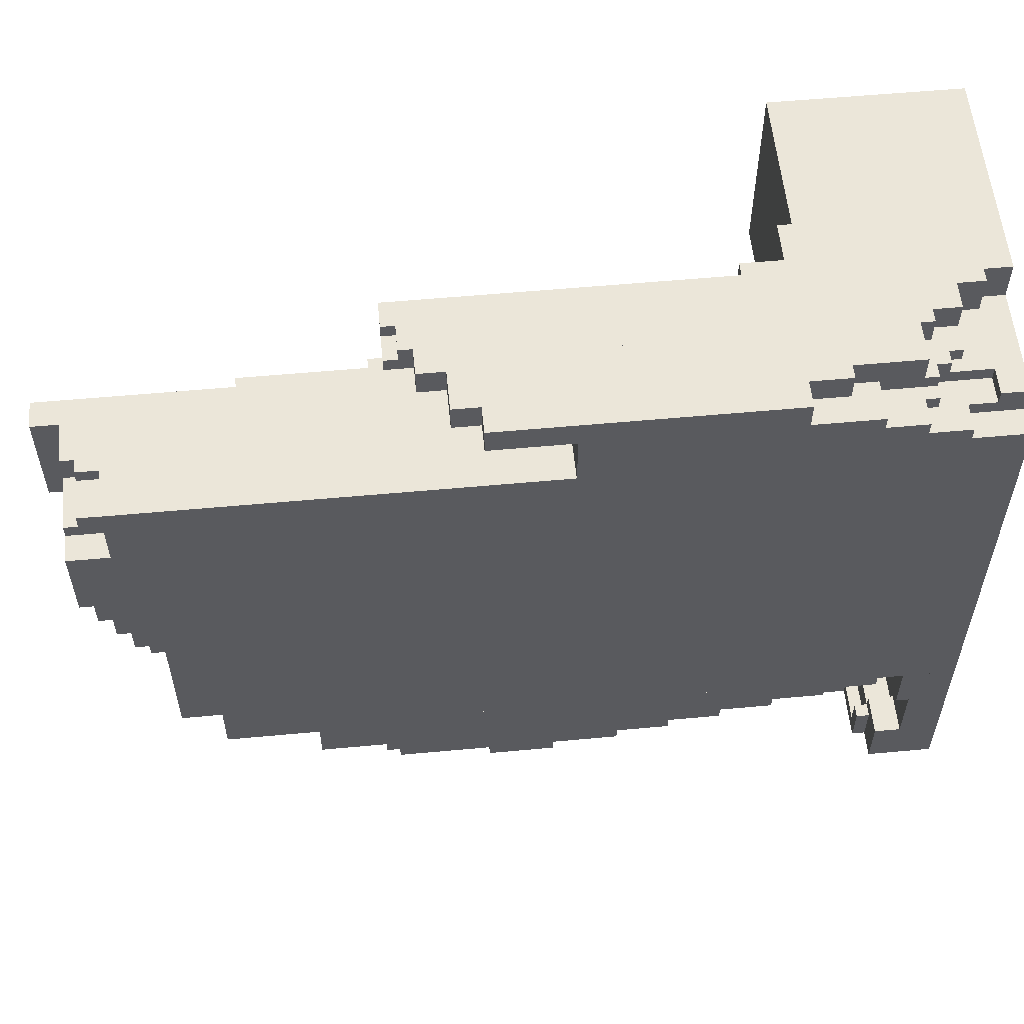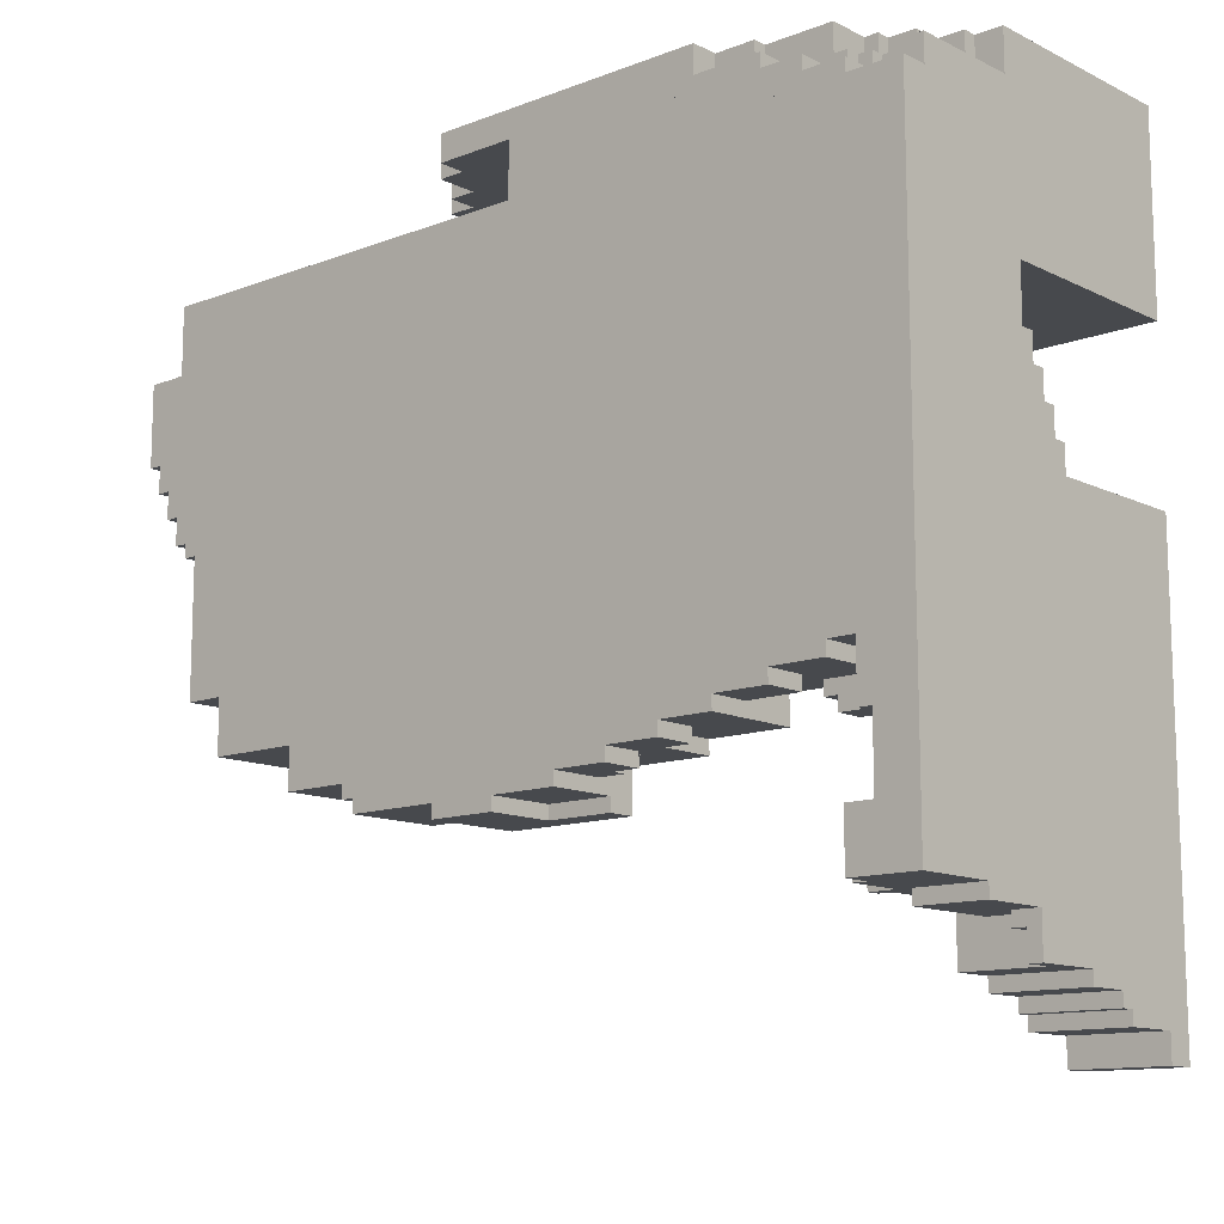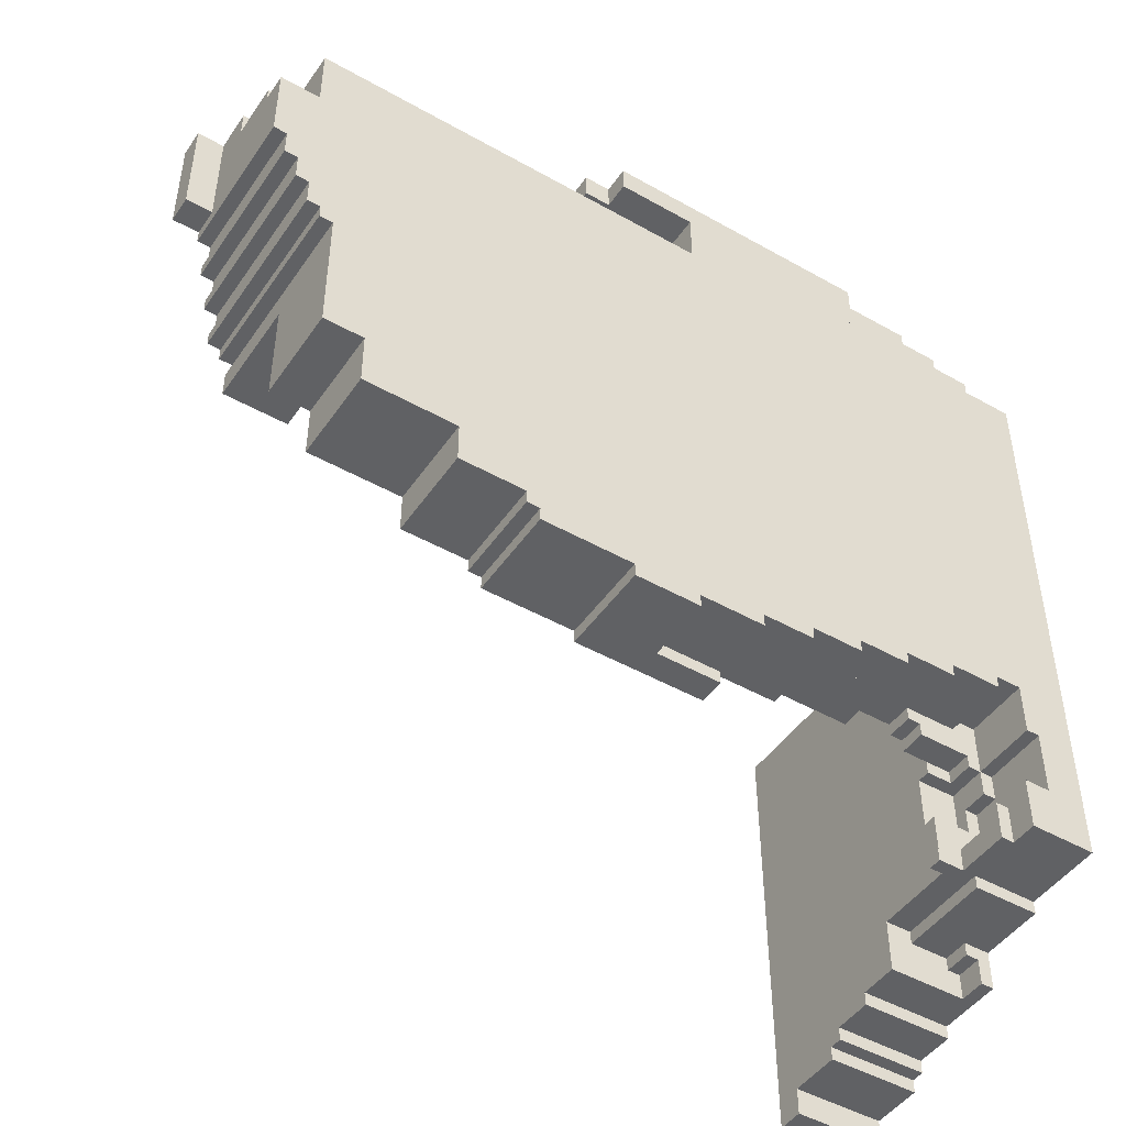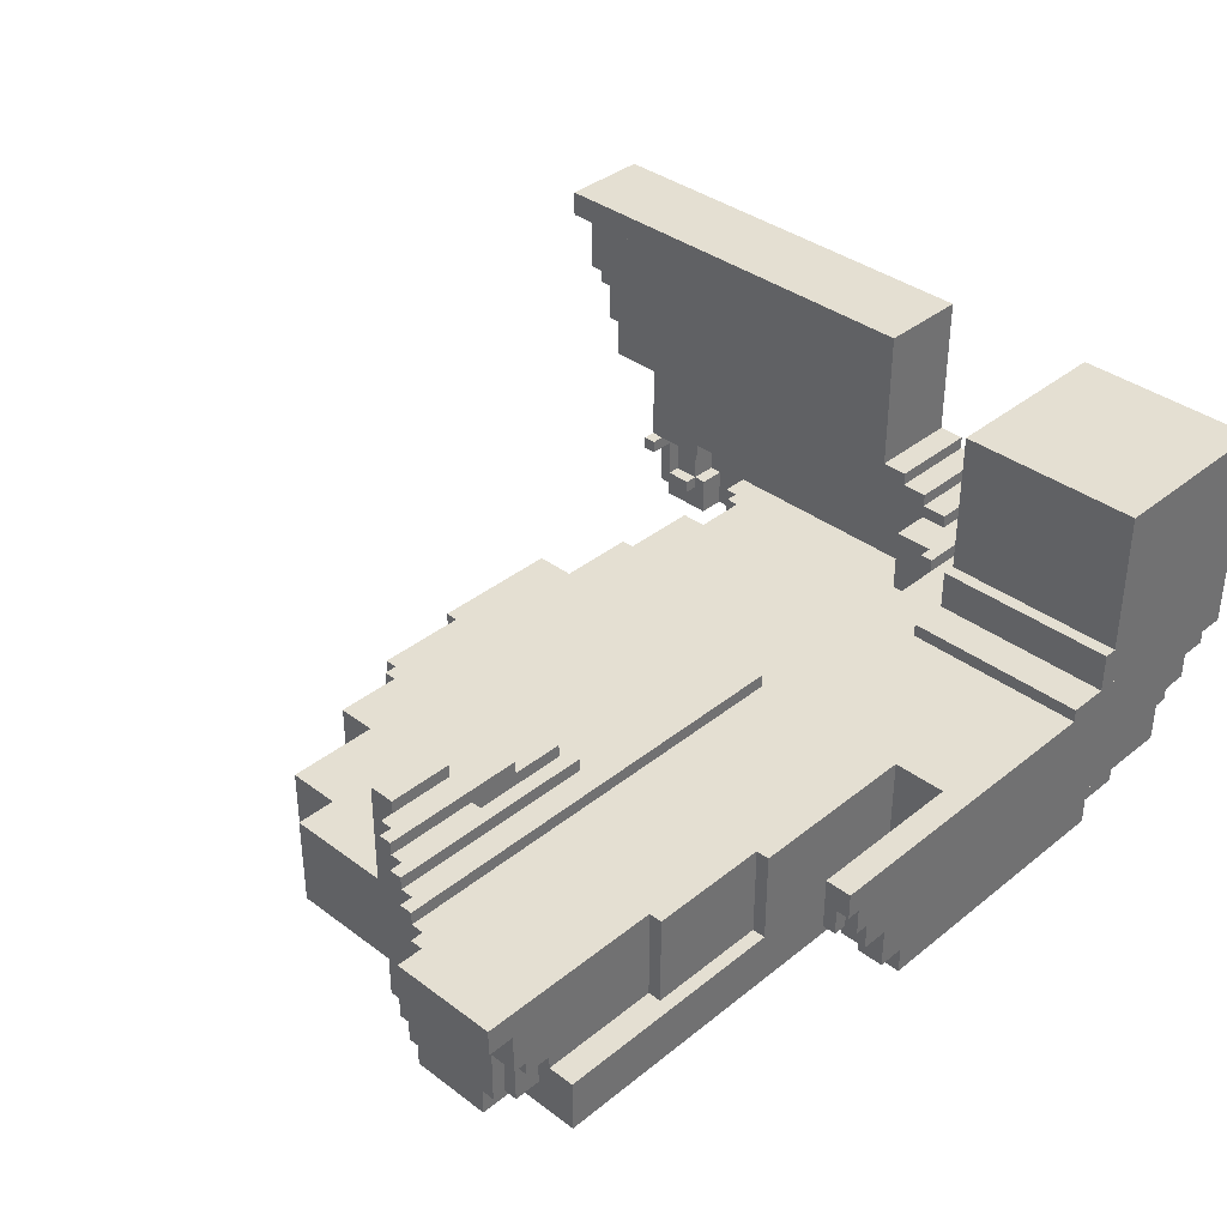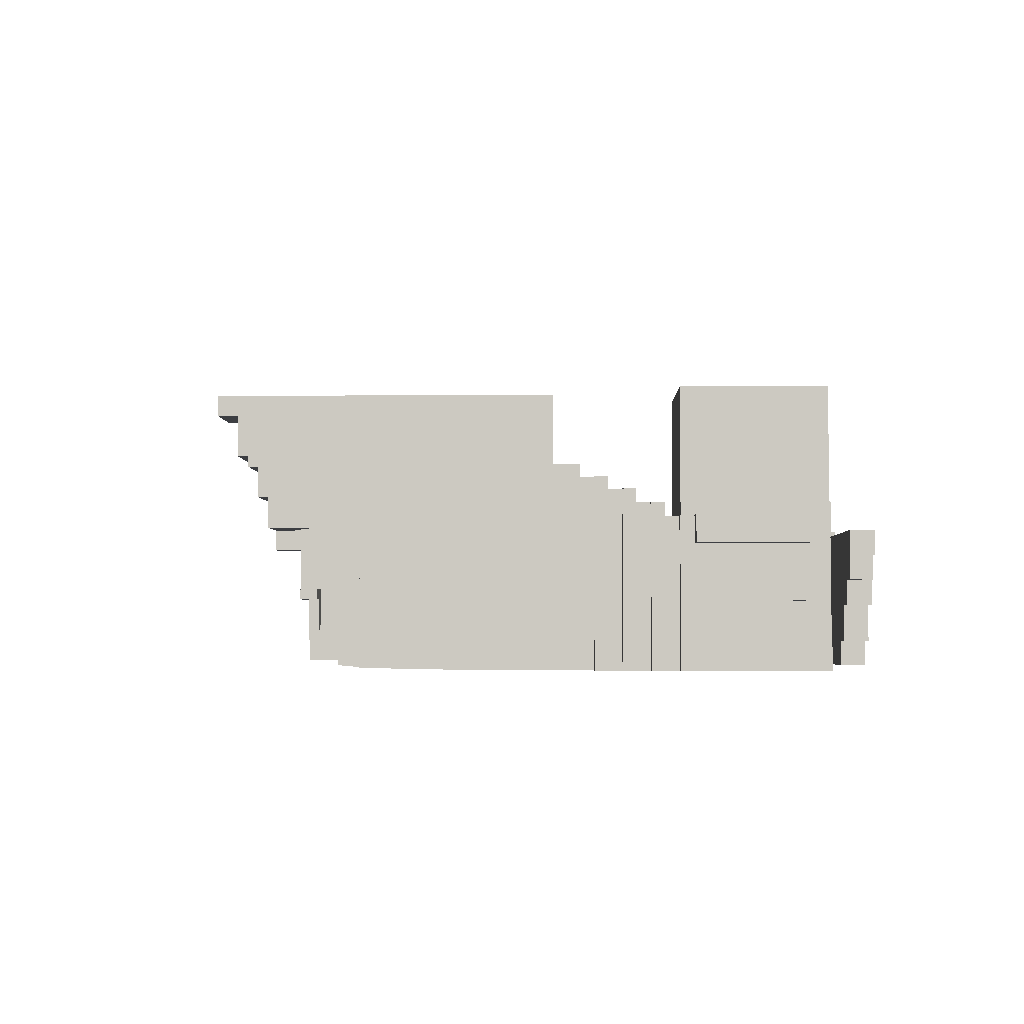
<metadata>
{"format":"obj","ext":"obj","renderer":"f3d","projection":"perspective","resolution":1024,"background":"white","views":[{"elev":57.0,"azim":-5.5,"up":"+Z"},{"elev":-12.3,"azim":41.7,"up":"+Z"},{"elev":-46.9,"azim":-32.7,"up":"+Z"},{"elev":37.0,"azim":-46.0,"up":"+Y"},{"elev":-3.3,"azim":-88.8,"up":"+Y"}]}
</metadata>
<code>
v 31 26 15
v 31 15 15
v 17 15 15
v 17 26 15
v -28 14 5
v -28 0 5
v -29 0 5
v -29 14 5
v -29 14 6
v -29 0 6
v -30 0 6
v -30 14 6
v -30 13 8
v -30 0 8
v -31 0 8
v -31 13 8
v -31 12 10
v -31 0 10
v -32 0 10
v -32 12 10
v -32 11 12
v -32 0 12
v -33 0 12
v -33 11 12
v 31 11 -22
v 31 6 -22
v 26 6 -22
v 26 11 -22
v 0 5 -15
v 0 0 -15
v -5 0 -15
v -5 5 -15
v -5 7 -14
v -5 0 -14
v -12 0 -14
v -12 7 -14
v 5 5 -14
v 5 0 -14
v 0 0 -14
v 0 5 -14
v -13 7 -12
v -13 0 -12
v -18 0 -12
v -18 7 -12
v -18 7 -9
v -18 0 -9
v -25 0 -9
v -25 7 -9
v -23 15 3
v -23 7 3
v -28 7 3
v -28 15 3
v 1 12 10
v 1 7 10
v -4 7 10
v -4 12 10
v -25 7 -5
v -25 0 -5
v -28 0 -5
v -28 7 -5
v 24 12 7
v 24 7 7
v 21 7 7
v 21 12 7
v 26 13 -21
v 26 7 -21
v 24 7 -21
v 24 13 -21
v 27 5 -8
v 27 0 -8
v 25 0 -8
v 25 5 -8
v -12 7 -13
v -12 0 -13
v -13 0 -13
v -13 7 -13
v 28 5 -12
v 28 0 -12
v 27 0 -12
v 27 5 -12
v 21 12 10
v 21 7 10
v 20 7 10
v 20 12 10
v 20 11 11
v 20 7 11
v 1 7 11
v 1 11 11
v -12 11 6
v -12 7 6
v -23 7 6
v -23 11 6
v 31 12 15
v 16 12 15
v 16 15 15
v 1 11 27
v 1 7 27
v -11 7 27
v -11 11 27
v 31 24 -28
v 31 20 -28
v 24 20 -28
v 24 24 -28
v 31 19 -26
v 31 16 -26
v 24 16 -26
v 24 19 -26
v 31 16 -25
v 31 13 -25
v 24 13 -25
v 24 16 -25
v 31 6 -21
v 31 2 -21
v 25 2 -21
v 25 6 -21
v 11 7 -12
v 11 4 -12
v 5 4 -12
v 5 7 -12
v 17 7 -11
v 17 3 -11
v 11 3 -11
v 11 7 -11
v -4 11 7
v -4 7 7
v -12 7 7
v -12 11 7
v 1 5 27
v 1 2 27
v -7 2 27
v -7 5 27
v 9 3 -13
v 9 0 -13
v 5 0 -13
v 5 3 -13
v 13 3 -12
v 13 0 -12
v 9 0 -12
v 9 3 -12
v 17 0 -11
v 13 0 -11
v 13 3 -11
v 21 3 -10
v 21 0 -10
v 17 0 -10
v 17 3 -10
v 25 3 -9
v 25 0 -9
v 21 0 -9
v 21 3 -9
v 5 7 -15
v 5 5 -15
v -5 7 -15
v -9 5 27
v -9 7 27
v 31 26 -30
v 31 24 -30
v 24 24 -30
v 24 26 -30
v 31 0 -21
v 26 0 -21
v 26 2 -21
v 25 5 -9
v 17 3 -9
v 17 5 -9
v -15 13 6
v -15 11 6
v -23 13 6
v 1 0 27
v -5 0 27
v -5 2 27
v 29 13 -22
v 29 11 -22
v 26 13 -22
v 26 7 -11
v 26 5 -11
v 22 5 -11
v 22 7 -11
v 21 7 -9
v 21 5 -9
v 17 7 -9
v -33 11 13
v -33 9 13
v -35 9 13
v -35 11 13
v 31 11 -25
v 30 11 -25
v 30 13 -25
v 30 13 -23
v 30 11 -23
v 29 11 -23
v 29 13 -23
v 28 7 -14
v 28 5 -14
v 27 5 -14
v 27 7 -14
v 27 7 -12
v 26 5 -12
v 26 7 -12
v 22 7 -10
v 22 5 -10
v 21 5 -10
v 21 7 -10
v 31 11 15
v 13 11 15
v 13 12 15
v -4 12 7
v -15 11 7
v -15 12 7
v 31 20 -27
v 31 19 -27
v 24 19 -27
v 24 20 -27
v -15 13 8
v -15 12 8
v -23 12 8
v -23 13 8
v 26 6 -21
v 23 6 -21
v 23 7 -21
v 11 3 -12
v 7 3 -12
v 7 4 -12
v 27 8 -12
v 24 7 -12
v 24 8 -12
v -19 14 6
v -19 13 6
v -23 14 6
v 7 4 -13
v 7 3 -13
v 5 4 -13
v 17 26 29
v 17 15 29
v 31 15 29
v 31 26 29
v 24 26 3
v 24 15 3
v 31 15 3
v 31 26 3
v -21 11 22
v -21 4 22
v -12 4 22
v -12 11 22
v -12 11 23
v -12 4 23
v 1 4 23
v 1 11 23
v -30 4 23
v -30 0 23
v 1 0 23
v -33 9 21
v -33 6 21
v -21 6 21
v -21 9 21
v 16 15 29
v 16 12 29
v 31 12 29
v 27 9 26
v 27 5 26
v 31 5 26
v 31 9 26
v 26 7 -18
v 26 3 -18
v 28 3 -18
v 28 7 -18
v 26 3 -17
v 26 0 -17
v 28 0 -17
v 28 3 -17
v -32 5 20
v -32 2 20
v -30 2 20
v -30 5 20
v 25 6 -20
v 25 3 -20
v 26 3 -20
v 26 6 -20
v -33 6 19
v -33 2 19
v -32 2 19
v -32 6 19
v -10 9 29
v -10 7 29
v 27 7 29
v 27 9 29
v -7 5 29
v -7 3 29
v 24 3 29
v 24 5 29
v -5 2 29
v -5 0 29
v 16 0 29
v 16 2 29
v -35 11 21
v -35 9 21
v -21 11 21
v 16 2 27
v 16 0 27
v 21 0 27
v 21 2 27
v -33 2 18
v -33 0 18
v -30 0 18
v -30 2 18
v 27 2 24
v 27 0 24
v 31 0 24
v 31 2 24
v 24 2 25
v 24 0 25
v 27 0 25
v 27 2 25
v 25 4 25
v 25 2 25
v 29 2 25
v 29 4 25
v 21 2 26
v 21 0 26
v 24 0 26
v 24 2 26
v 29 4 26
v 29 2 26
v 31 2 26
v 31 4 26
v -11 9 28
v -11 7 28
v -10 7 28
v -10 9 28
v -32 12 11
v -32 11 11
v 1 12 11
v -11 10 29
v -11 9 29
v 29 9 29
v 29 10 29
v -11 11 29
v 31 10 29
v 31 11 29
v -9 6 29
v -9 5 29
v 24 6 29
v -9 7 29
v 25 6 29
v 25 7 29
v -7 2 29
v 19 2 29
v 19 3 29
v 13 12 29
v 13 11 29
v -30 14 7
v -30 13 7
v -19 13 7
v -19 14 7
v -31 13 9
v -31 12 9
v -15 12 9
v -15 13 9
v 20 12 11
v 31 11 11
v 31 12 11
v -32 6 21
v -32 5 21
v -21 5 21
v -30 5 21
v -30 4 21
v -21 4 21
v -28 15 5
v -23 14 5
v -23 15 5
v 24 15 5
v 24 14 5
v 31 14 5
v 31 15 5
v -23 13 7
v -23 12 7
v -15 13 7
v 24 14 7
v 24 13 7
v 31 13 7
v 31 14 7
v 24 13 9
v 24 12 9
v 31 12 9
v 31 13 9
v 26 5 26
v 26 4 26
v 23 7 -20
v 23 6 -20
v 26 7 -20
v 24 8 -16
v 24 7 -16
v 27 7 -16
v 27 8 -16
v 21 3 26
v 25 2 26
v 25 3 26
v 24 6 27
v 24 5 27
v 27 5 27
v 27 6 27
v 29 10 26
v 29 9 26
v 31 10 26
v 19 3 27
v 19 2 27
v 21 3 27
v 24 4 27
v 26 4 27
v 26 5 27
v 25 7 27
v 25 6 27
v 27 7 27
v 25 3 -18
v 25 2 -18
v 26 2 -18
v 24 3 27
v 25 3 27
v 25 4 27
v -30 13 6
v -31 12 8
v -32 11 10
v -28 7 5
v 24 20 3
v 24 24 3
v 24 16 3
v 24 19 3
v 24 12 -21
v 24 8 -21
v 24 8 7
v -33 9 12
v -33 6 12
v 28 3 -12
v -33 2 12
v 25 3 -21
v -32 5 19
v 28 5 -18
v -30 2 23
v 26 2 -17
v -30 4 20
v -11 9 27
v 24 14 -25
v 24 15 -25
v -23 14 3
v 31 6 26
v 31 10 -22
v 31 24 3
v 31 20 3
v 31 19 3
v 31 16 3
v 5 4 -14
v 5 5 -12
v 27 7 26
v 31 12 -25
v 31 14 -25
v 31 15 -25
v 25 3 25
v 24 7 3
v 24 7 -5
v -35 11 15
v 13 11 21
v 24 7 -9
v 24 7 6
v 13 11 27
v 13 11 23
v 31 11 13
v -18 7 -11
v 21 12 9
v 31 11 12
v 13 11 22
v 5 7 -13
v 5 7 -14
v -4 12 8
v -4 12 9
v -30 4 22
v 31 12 10
v 24 7 -10
v 24 7 -11
v 24 7 -20
v 31 0 -5
v 31 0 5
v 31 0 12
v 31 0 18
v 31 0 23
v 31 0 -17
v 31 0 -12
v -25 0 -8
v 31 0 -8
v 31 0 6
v 31 0 8
v 31 0 10
v 24 13 -23
v 24 7 -18
v 28 7 -16
v 31 11 -23
v -18 0 -10
v -18 0 -11
v 1 0 24
v 1 0 25
v 1 0 26
v 24 13 -22
v 27 5 -11
v 27 5 -10
v 27 5 -9
v -30 2 19
v 31 2 25
v 25 4 26
v -9 7 28
g styro1_1_part_2
f 1 2 3 4
f 5 6 7 8
f 9 10 11 12
f 13 14 15 16
f 17 18 19 20
f 21 22 23 24
f 25 26 27 28
f 29 30 31 32
f 33 34 35 36
f 37 38 39 40
f 41 42 43 44
f 45 46 47 48
f 49 50 51 52
f 53 54 55 56
f 57 58 59 60
f 61 62 63 64
f 65 66 67 68
f 69 70 71 72
f 73 74 75 76
f 77 78 79 80
f 81 82 83 84
f 85 86 87 88
f 89 90 91 92
f 2 93 94 95
f 96 97 98 99
f 100 101 102 103
f 104 105 106 107
f 108 109 110 111
f 112 113 114 115
f 116 117 118 119
f 120 121 122 123
f 124 125 126 127
f 128 129 130 131
f 132 133 134 135
f 136 137 138 139
f 121 140 141 142
f 143 144 145 146
f 147 148 149 150
f 151 152 32 153
f 97 128 154 155
f 156 157 158 159
f 113 160 161 162
f 163 147 164 165
f 166 167 92 168
f 129 169 170 171
f 172 173 28 174
f 175 176 177 178
f 179 180 165 181
f 182 183 184 185
f 109 186 187 188
f 189 190 191 192
f 193 194 195 196
f 197 80 198 199
f 200 201 202 203
f 93 204 205 206
f 207 124 208 209
f 210 211 212 213
f 214 215 216 217
f 66 218 219 220
f 117 221 222 223
f 224 197 225 226
f 227 228 168 229
f 230 231 135 232
f 233 234 235 236
f 237 238 239 240
f 241 242 243 244
f 245 246 247 248
f 249 250 251 247
f 252 253 254 255
f 256 257 258 235
f 259 260 261 262
f 263 264 265 266
f 267 268 269 270
f 271 272 273 274
f 275 276 277 278
f 279 280 281 282
f 283 284 285 286
f 287 288 289 290
f 291 292 293 294
f 295 296 255 297
f 298 299 300 301
f 302 303 304 305
f 306 307 308 309
f 310 311 312 313
f 314 315 316 317
f 318 319 320 321
f 322 323 324 325
f 326 327 328 329
f 330 331 88 332
f 333 334 335 336
f 337 333 338 339
f 340 341 290 342
f 343 340 344 345
f 288 346 347 348
f 349 350 339 258
f 351 352 353 354
f 355 356 357 358
f 359 85 360 361
f 362 363 364 254
f 365 366 367 364
f 368 5 369 370
f 371 372 373 374
f 375 376 209 377
f 378 379 380 381
f 382 383 384 385
f 386 387 325 261
f 388 389 278 390
f 391 392 393 394
f 395 318 396 397
f 398 399 400 401
f 402 403 262 404
f 405 406 301 407
f 399 408 409 410
f 411 412 401 413
f 414 415 416 264
f 408 417 418 419
f 4 3 234 233
f 248 251 169 96
f 420 11 14 13
f 421 15 18 17
f 422 19 22 21
f 8 7 10 9
f 60 59 6 423
f 44 43 46 45
f 80 79 70 69
f 48 47 58 57
f 64 63 82 81
f 52 51 423 368
f 174 27 218 65
f 153 31 34 33
f 36 35 74 73
f 76 75 42 41
f 84 83 86 359
f 297 367 242 241
f 244 243 246 245
f 103 102 424 425
f 107 106 426 427
f 428 429 430 61
f 431 432 253 252
f 95 94 257 256
f 270 269 78 433
f 432 434 280 279
f 390 277 264 263
f 131 130 346 287
f 115 435 276 275
f 436 281 272 271
f 159 158 425 237
f 437 265 433 77
f 434 23 303 302
f 185 184 296 295
f 305 304 250 438
f 162 161 268 439
f 266 437 194 193
f 440 273 438 249
f 188 187 190 189
f 196 195 80 197
f 99 441 334 337
f 155 154 341 343
f 171 170 292 291
f 192 191 173 172
f 199 198 176 175
f 178 177 201 200
f 203 202 180 179
f 24 431 183 182
f 317 316 323 322
f 441 98 327 326
f 329 328 284 283
f 213 212 427 424
f 442 110 379 378
f 443 442 372 371
f 111 443 238 426
f 68 428 383 382
f 226 225 62 430
f 206 205 350 349
f 429 67 392 391
f 435 114 415 414
f 394 393 197 224
f 282 436 363 362
f 220 219 389 388
f 264 416 439 267
f 12 420 352 351
f 16 421 356 355
f 20 422 331 330
f 274 440 366 365
f 236 339 204 1
f 229 91 50 444
f 56 55 125 207
f 40 39 30 29
f 72 71 148 163
f 332 87 54 53
f 404 445 26 446
f 445 324 113 112
f 447 448 101 100
f 449 450 105 104
f 181 164 121 120
f 342 289 417 398
f 232 134 38 451
f 139 138 133 132
f 123 122 221 116
f 142 141 137 136
f 146 145 140 121
f 150 149 144 143
f 127 126 90 89
f 407 300 319 395
f 240 447 157 156
f 309 308 160 113
f 119 452 152 151
f 286 285 453 259
f 294 293 299 298
f 377 208 167 166
f 313 312 307 306
f 321 320 311 310
f 413 400 260 453
f 361 360 186 454
f 385 384 454 109
f 339 338 446 25
f 448 449 211 210
f 381 380 109 455
f 374 373 455 456
f 450 239 456 108
f 336 335 403 402
f 452 118 451 37
f 370 369 444 49
f 419 418 457 314
f 348 347 406 405
f 345 344 412 411
f 223 222 231 230
f 354 353 228 227
f 217 216 376 375
f 358 357 215 214
f 397 396 315 457
f 410 409 387 386
f 159 237 240 156
f 4 233 236 1
f 206 349 257 94
f 95 256 234 3
f 60 51 458 459
f 460 295 461 205
f 48 57 459 462
f 50 91 463 458
f 125 55 82 63
f 248 96 464 465
f 185 460 204 466
f 467 45 181 120
f 99 337 350 464
f 52 368 370 49
f 238 371 374 239
f 372 378 381 373
f 379 382 385 380
f 64 468 383 61
f 276 414 264 277
f 90 126 62 463
f 20 330 332 53
f 331 21 469 360
f 24 182 466 469
f 297 241 470 461
f 36 73 471 472
f 76 41 119 471
f 44 467 123 116
f 376 216 473 207
f 356 17 56 474
f 54 87 86 83
f 475 249 246 243
f 244 245 465 470
f 153 33 472 151
f 12 351 354 227
f 16 355 358 214
f 215 357 474 473
f 468 81 476 384
f 84 359 361 476
f 366 475 242 367
f 8 9 229 369
f 352 13 217 375
f 146 164 150 143
f 203 179 462 477
f 228 353 377 166
f 167 208 127 89
f 264 267 270 265
f 232 118 223 230
f 231 222 139 132
f 221 122 142 136
f 178 200 477 478
f 220 388 479 67
f 6 59 480 481
f 303 23 482 483
f 250 304 483 484
f 78 269 485 486
f 296 184 183 252
f 58 487 488 480
f 268 161 160 485
f 226 391 394 224
f 70 79 486 488
f 286 259 403 335
f 336 402 404 338
f 415 114 162 416
f 14 11 489 490
f 18 15 490 491
f 22 19 491 482
f 292 170 299 293
f 103 158 157 100
f 492 110 188 189
f 348 405 417 289
f 392 493 266 494
f 294 298 406 347
f 493 479 390 263
f 341 154 131 287
f 346 130 171 291
f 345 411 413 285
f 190 187 186 495
f 196 393 494 193
f 80 195 194 77
f 253 279 282 362
f 342 398 412 344
f 496 497 140 145
f 46 496 144 149
f 487 47 148 71
f 10 7 481 489
f 74 35 38 134
f 42 75 133 138
f 497 43 137 141
f 498 251 484 308
f 499 498 307 312
f 500 499 311 320
f 169 500 319 300
f 213 102 101 210
f 107 212 211 104
f 111 106 105 108
f 501 492 192 172
f 218 27 26 112
f 34 31 30 39
f 40 29 152 37
f 201 177 502 503
f 180 202 503 504
f 280 302 305 505
f 313 306 309 506
f 507 314 317 322
f 407 395 397 418
f 173 191 495 25
f 68 501 174 65
f 389 219 115 275
f 478 225 199 175
f 72 163 504 69
f 272 281 505 273
f 363 271 274 365
f 323 316 506 324
f 327 98 155 508
f 176 198 80 502
f 321 310 315 396
f 419 507 387 409
f 410 386 260 400
f 334 326 329 283
f 284 328 508 343

</code>
